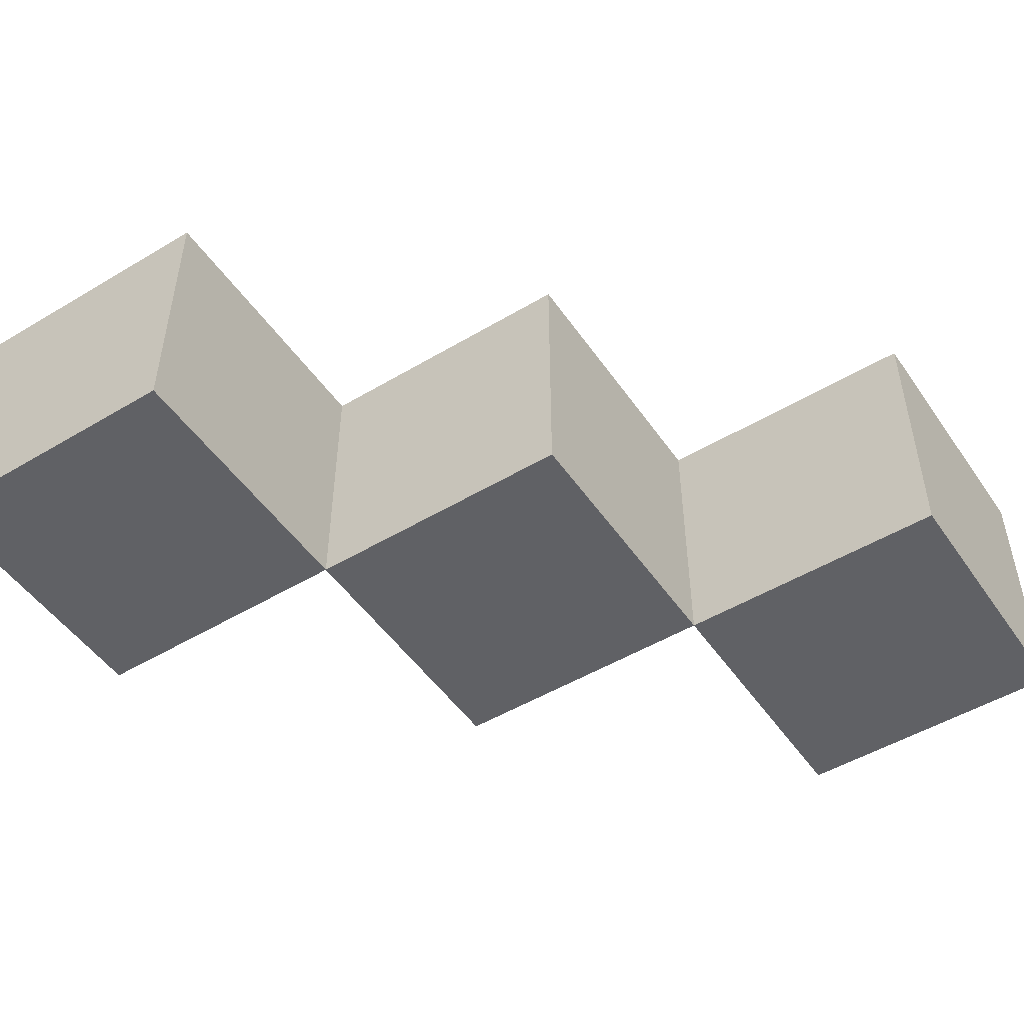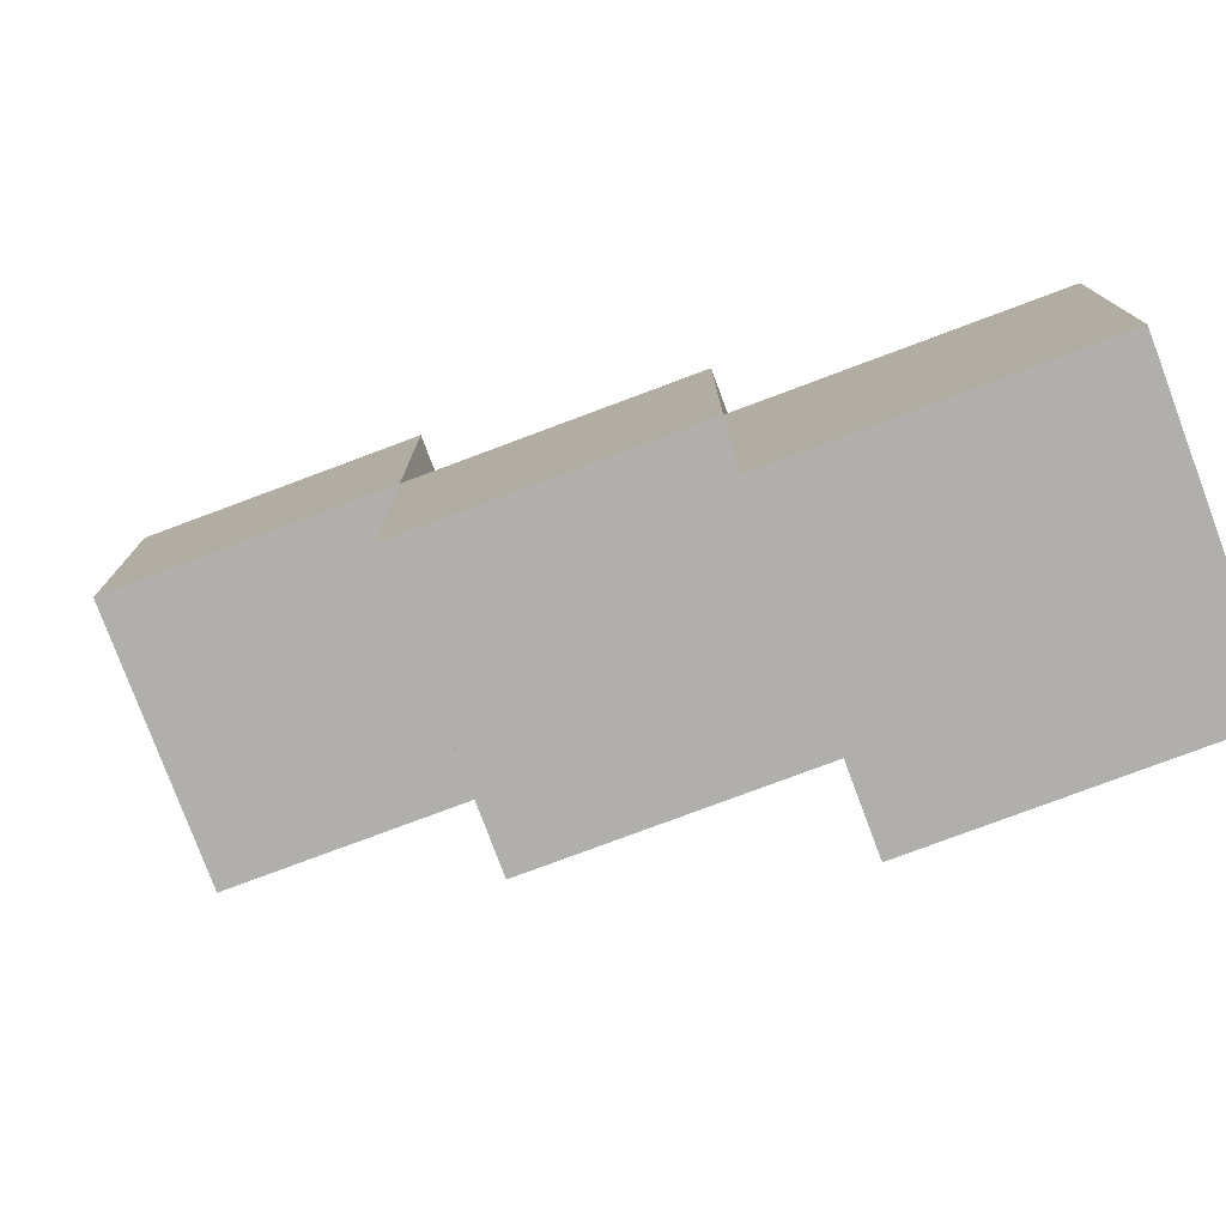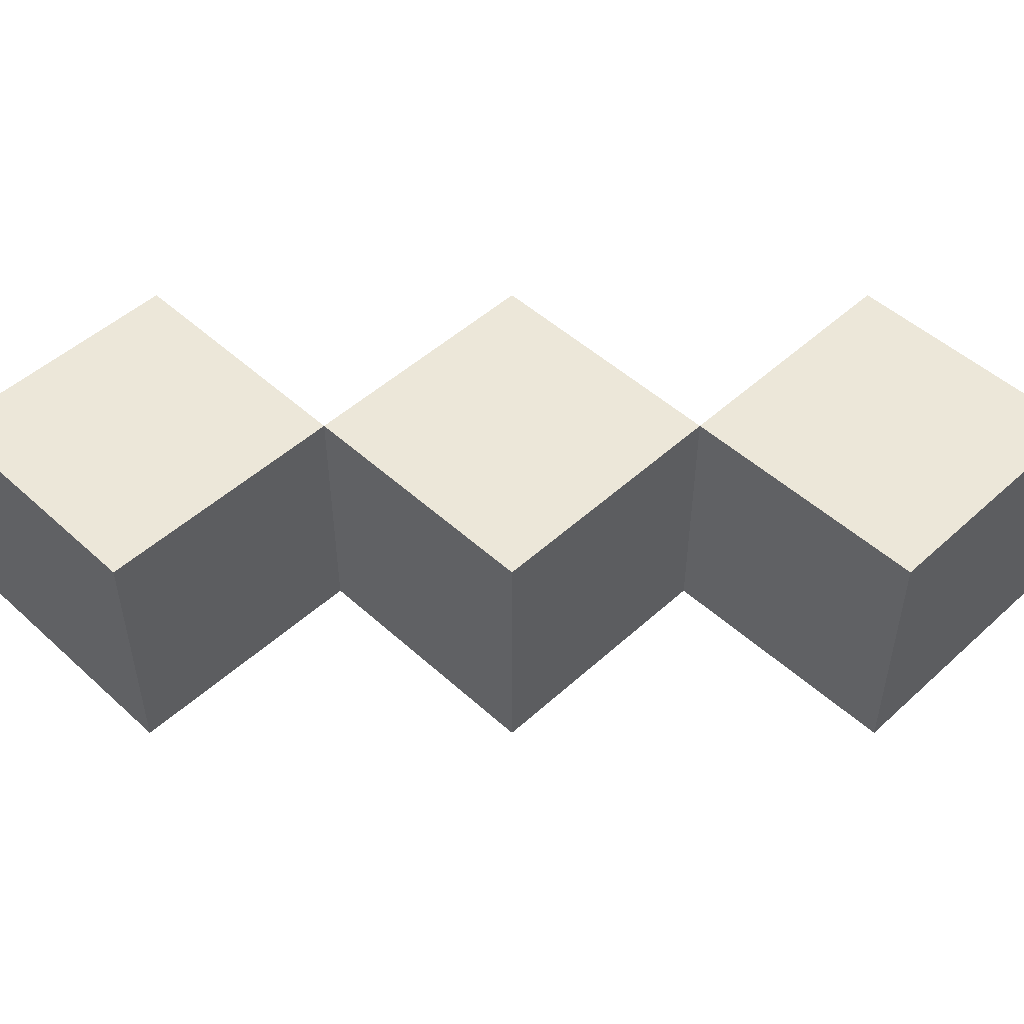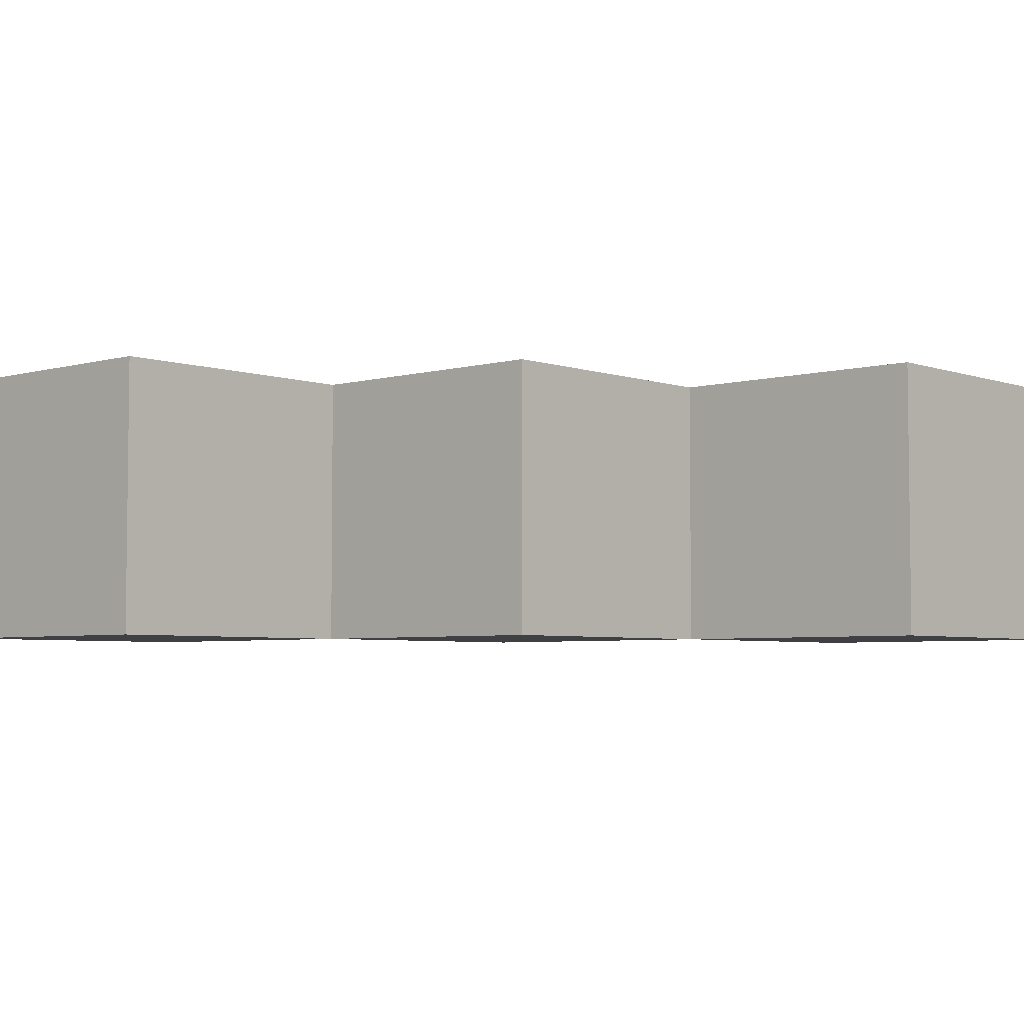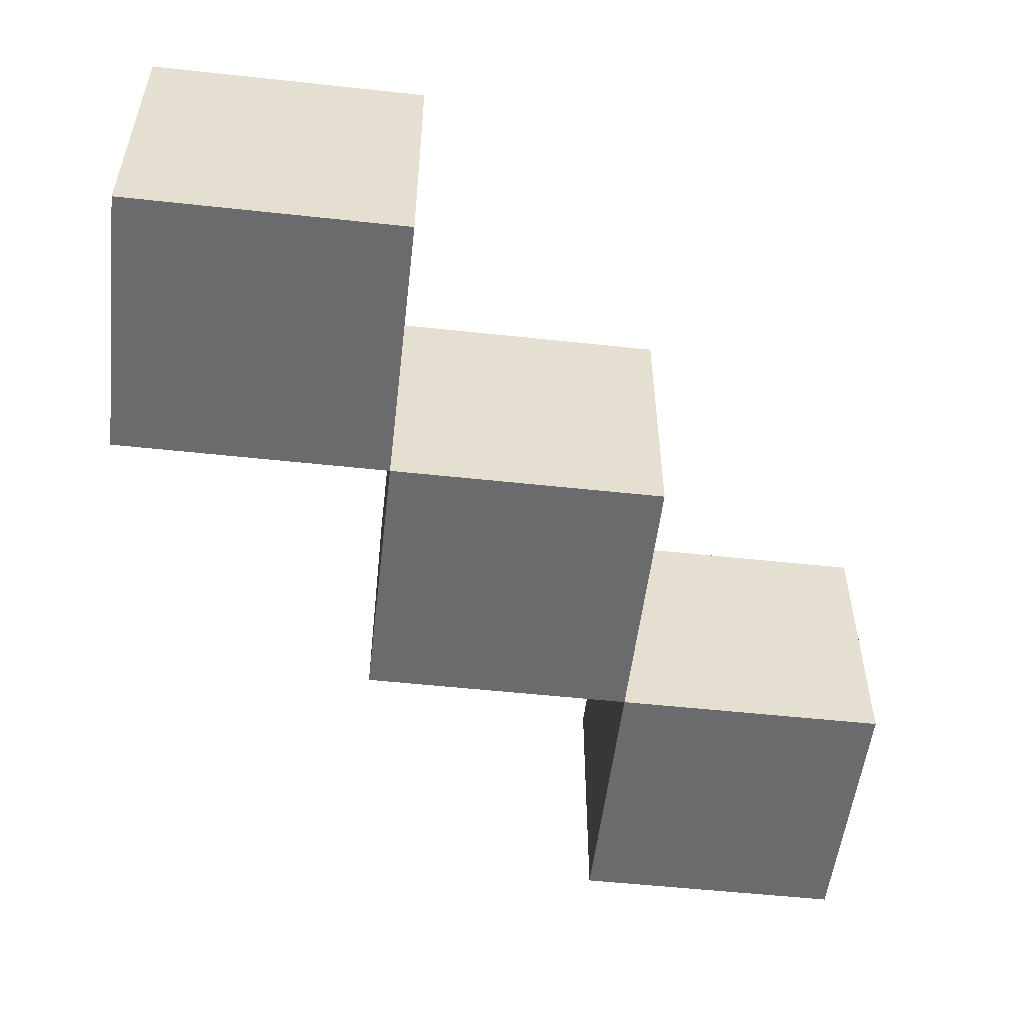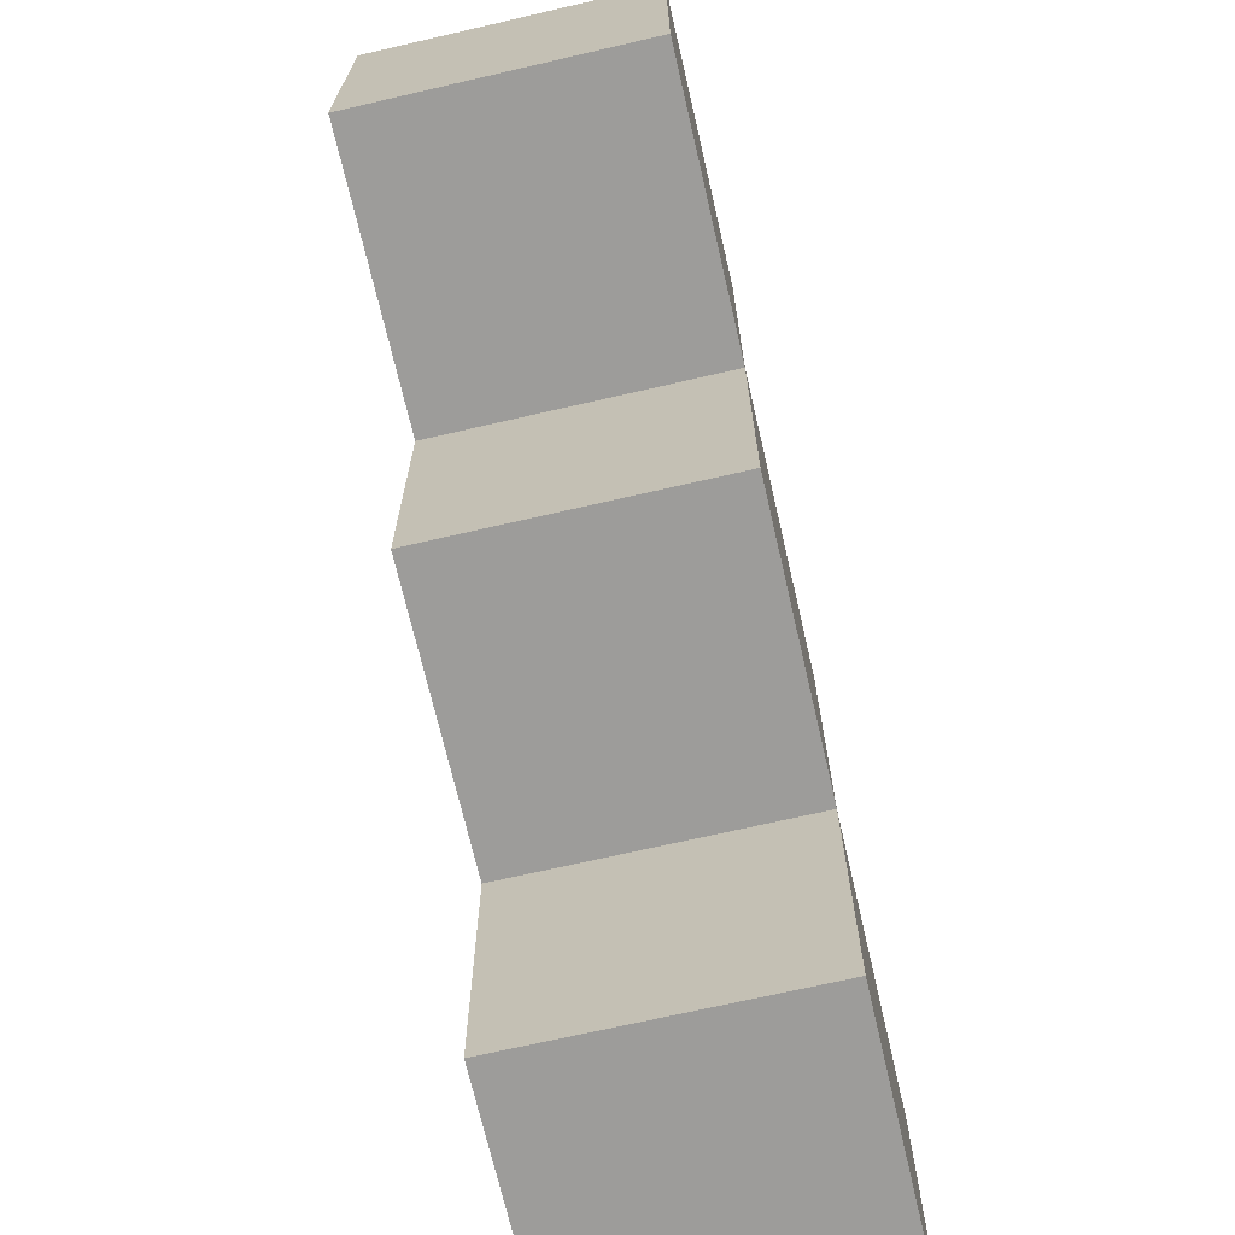
<metadata>
{"format":"obj","ext":"obj","renderer":"f3d","projection":"perspective","resolution":1024,"background":"white","views":[{"elev":-49.7,"azim":33.4,"up":"+Z"},{"elev":-78.1,"azim":-159.5,"up":"+Y"},{"elev":49.6,"azim":-135.0,"up":"+Z"},{"elev":-4.6,"azim":42.0,"up":"+Z"},{"elev":-53.5,"azim":173.4,"up":"+Z"},{"elev":-70.0,"azim":103.0,"up":"+Y"}]}
</metadata>
<code>
o
v -1.5 2.3 3
v -1.5 2.3 2.9
v -1.5 2.4 3
v -1.5 2.4 2.9
v -1.4 2.4 3
v -1.4 2.4 2.9
v -1.4 2.5 3
v -1.4 2.5 2.9
v -1.3 2.5 3
v -1.3 2.5 2.9
v -1.3 2.6 3
v -1.3 2.6 2.9
v -1.4 2.3 3
v -1.4 2.3 2.9
v -1.4 2.4 3
v -1.4 2.4 2.9
v -1.3 2.4 3
v -1.3 2.4 2.9
v -1.3 2.5 3
v -1.3 2.5 2.9
v -1.2 2.5 3
v -1.2 2.5 2.9
v -1.2 2.6 3
v -1.2 2.6 2.9
v -1.5 2.3 3
v -1.5 2.4 3
v -1.4 2.3 3
v -1.4 2.4 3
v -1.4 2.5 3
v -1.3 2.4 3
v -1.3 2.5 3
v -1.3 2.6 3
v -1.2 2.5 3
v -1.2 2.6 3
v -1.5 2.3 2.9
v -1.5 2.4 2.9
v -1.4 2.3 2.9
v -1.4 2.4 2.9
v -1.4 2.5 2.9
v -1.3 2.4 2.9
v -1.3 2.5 2.9
v -1.3 2.6 2.9
v -1.2 2.5 2.9
v -1.2 2.6 2.9
v -1.5 2.3 3
v -1.4 2.3 3
v -1.5 2.3 2.9
v -1.4 2.3 2.9
v -1.4 2.4 3
v -1.3 2.4 3
v -1.4 2.4 2.9
v -1.3 2.4 2.9
v -1.3 2.5 3
v -1.2 2.5 3
v -1.3 2.5 2.9
v -1.2 2.5 2.9
v -1.5 2.4 3
v -1.4 2.4 3
v -1.5 2.4 2.9
v -1.4 2.4 2.9
v -1.4 2.5 3
v -1.3 2.5 3
v -1.4 2.5 2.9
v -1.3 2.5 2.9
v -1.3 2.6 3
v -1.2 2.6 3
v -1.3 2.6 2.9
v -1.2 2.6 2.9
f 3 2 1
f 4 2 3
f 7 6 5
f 8 6 7
f 11 10 9
f 12 10 11
f 13 14 15
f 15 14 16
f 17 18 19
f 19 18 20
f 21 22 23
f 23 22 24
f 27 26 25
f 28 26 27
f 30 29 28
f 31 29 30
f 33 32 31
f 34 32 33
f 35 36 37
f 37 36 38
f 38 39 40
f 40 39 41
f 41 42 43
f 43 42 44
f 47 46 45
f 48 46 47
f 51 50 49
f 52 50 51
f 55 54 53
f 56 54 55
f 57 58 59
f 59 58 60
f 61 62 63
f 63 62 64
f 65 66 67
f 67 66 68

</code>
